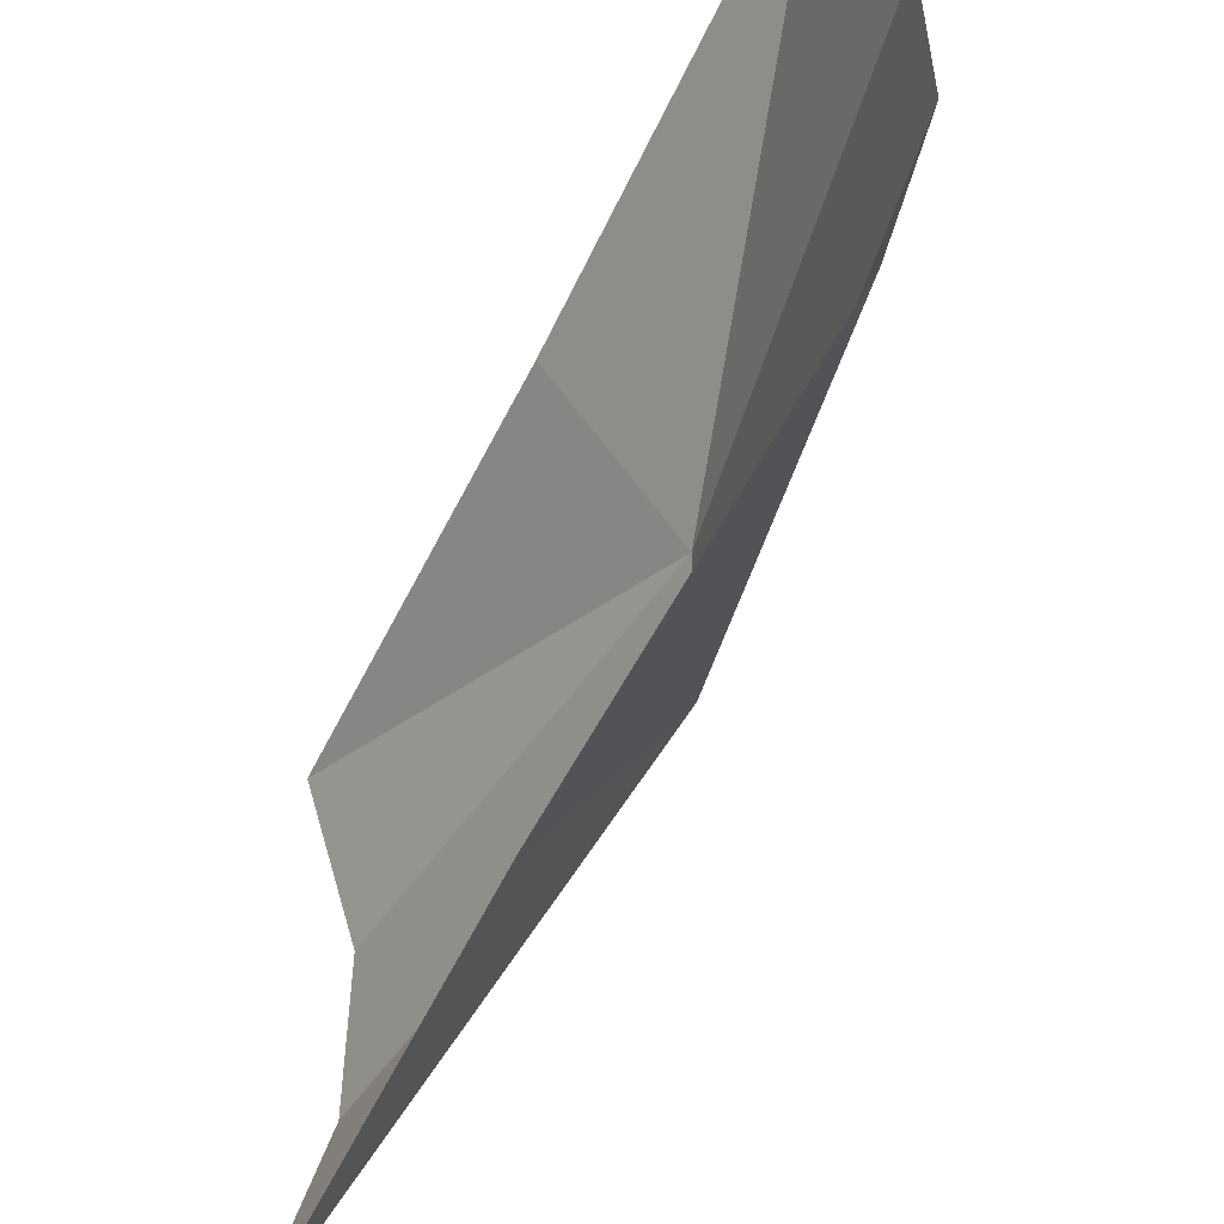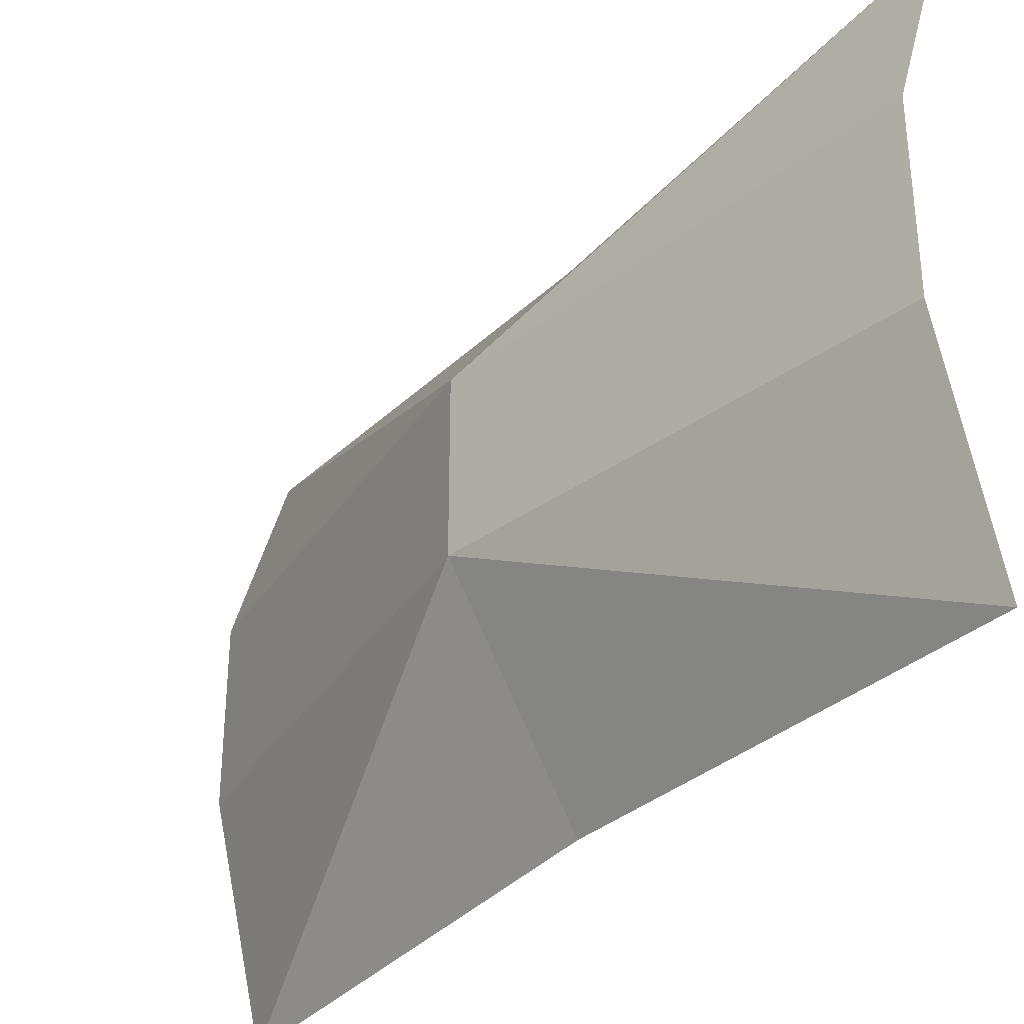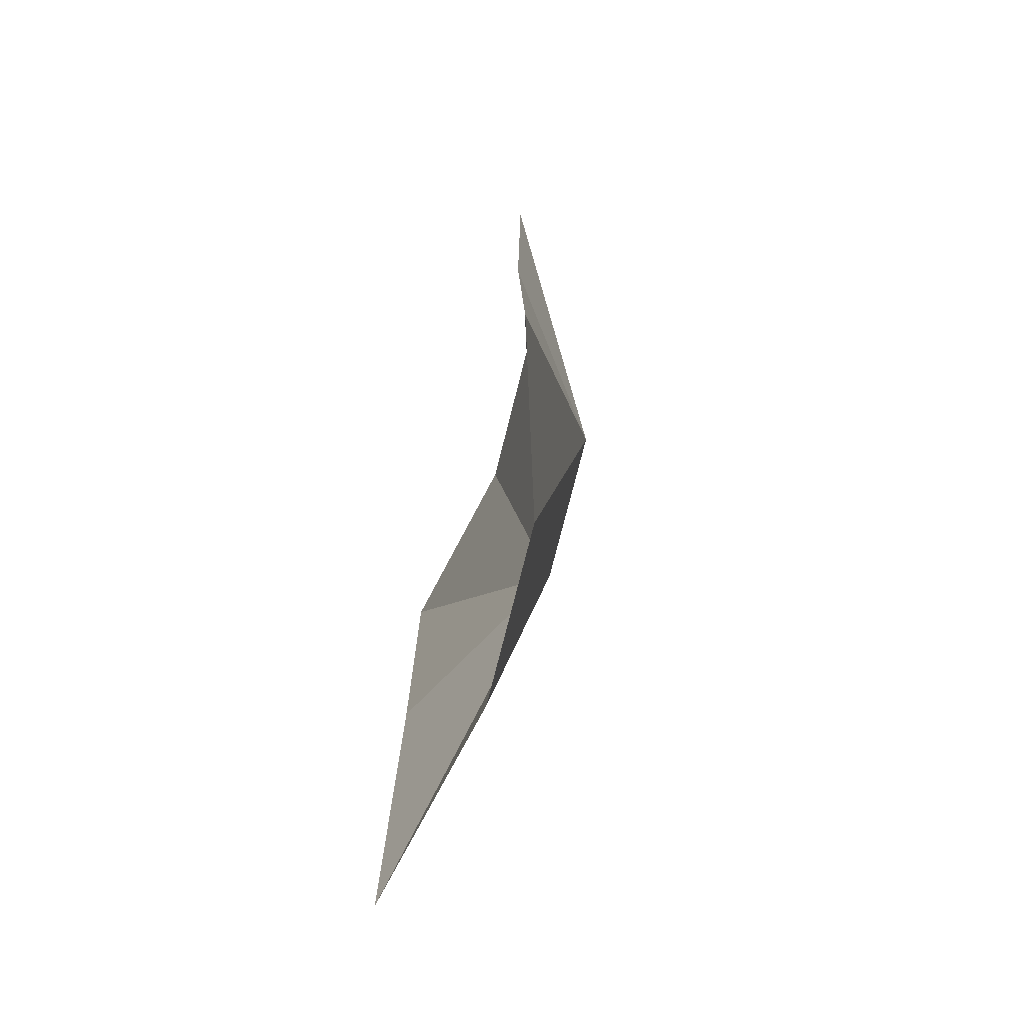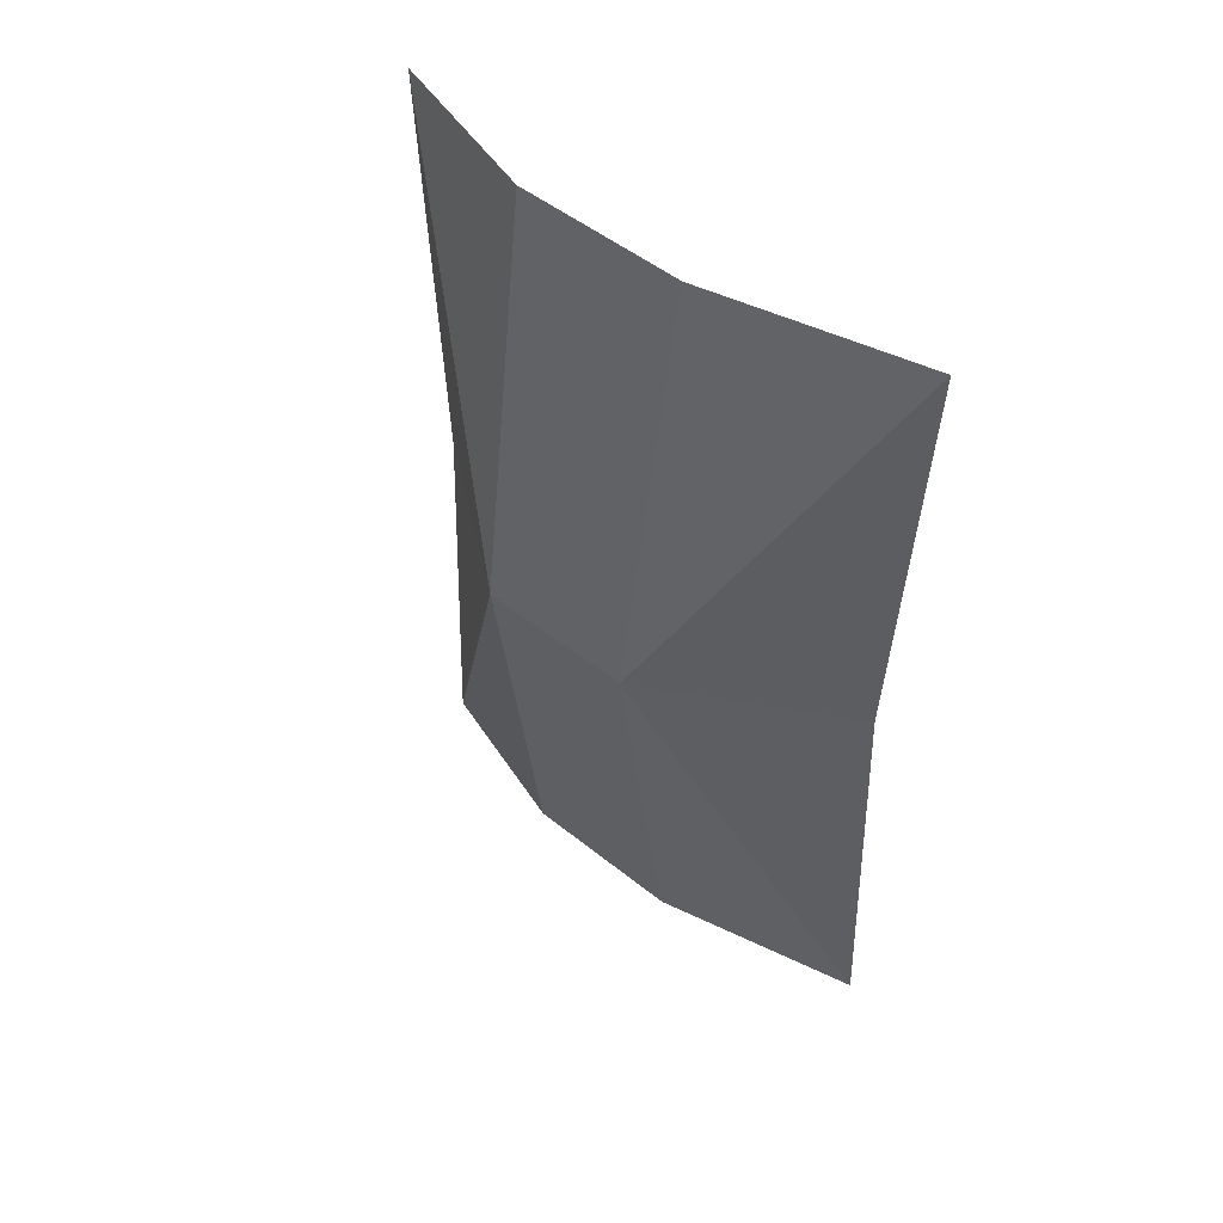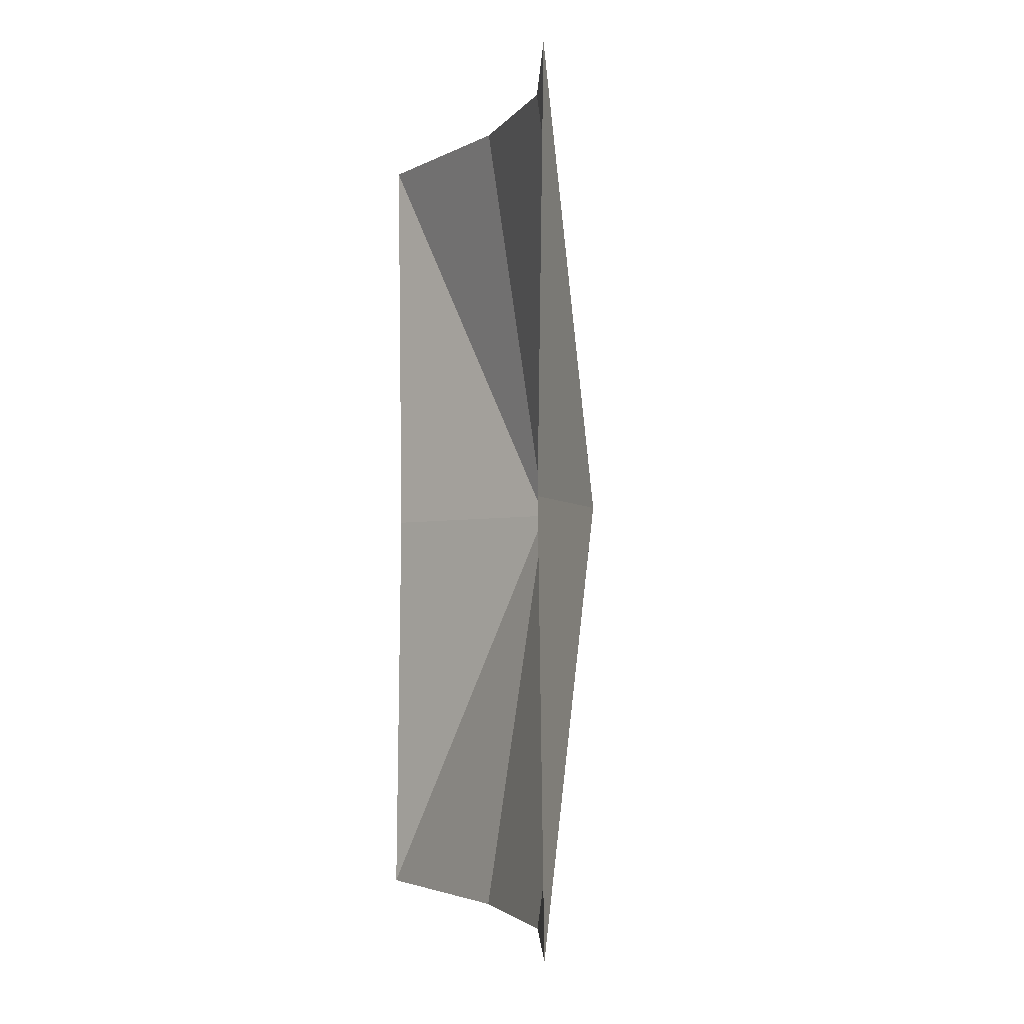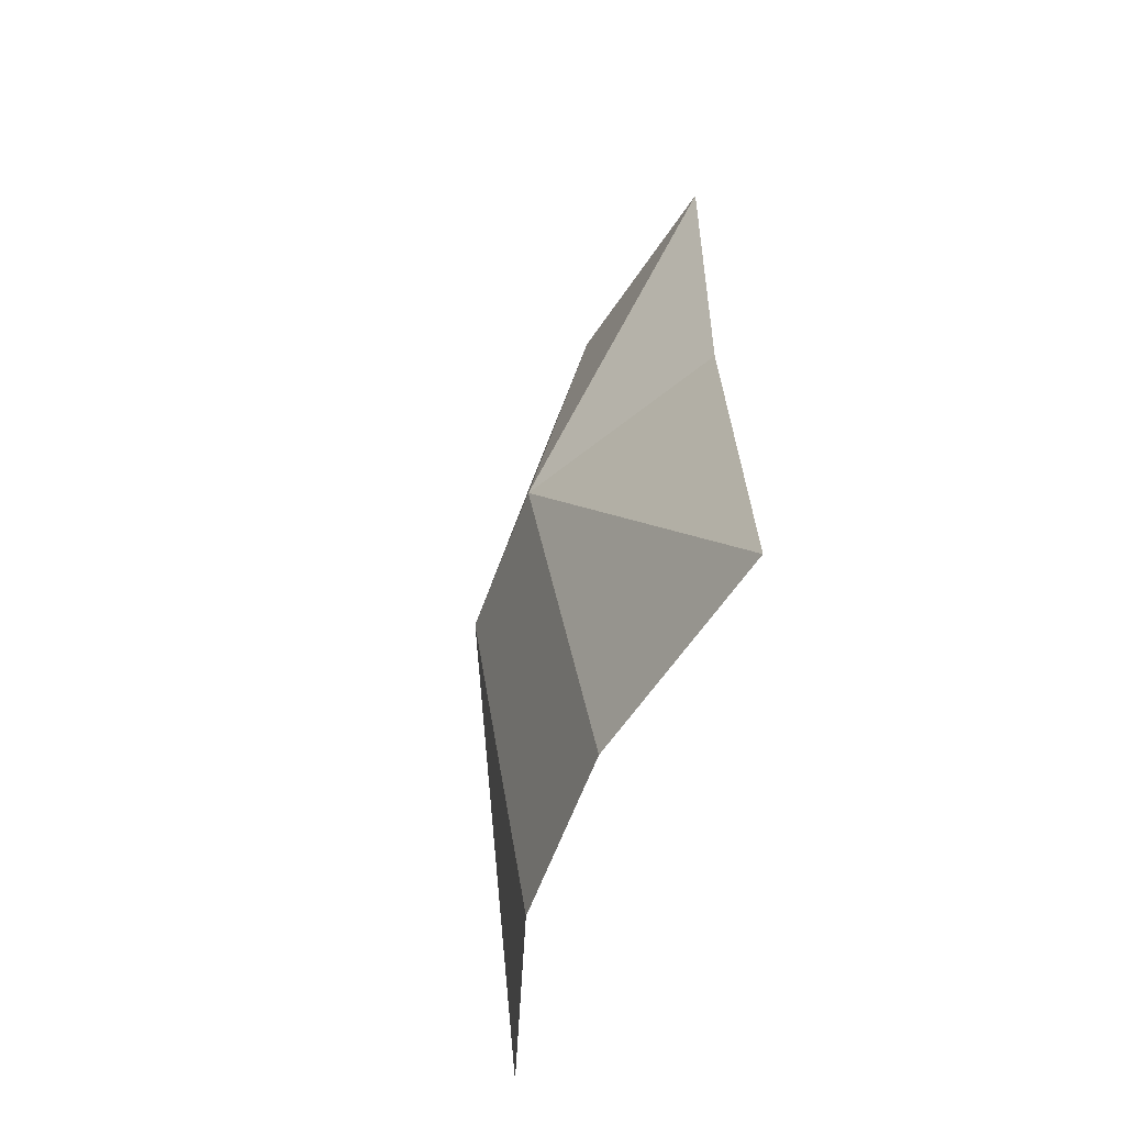
<metadata>
{"format":"obj","ext":"obj","renderer":"f3d","projection":"perspective","resolution":1024,"background":"white","views":[{"elev":-53.0,"azim":155.1,"up":"+Y"},{"elev":-33.3,"azim":-36.1,"up":"+Y"},{"elev":-75.4,"azim":165.9,"up":"+Z"},{"elev":50.2,"azim":-48.6,"up":"+Z"},{"elev":-3.3,"azim":162.0,"up":"+Z"},{"elev":-61.9,"azim":-20.3,"up":"+Z"}]}
</metadata>
<code>
o tetra_sail
v -0.9595 -0.7651 8.093
v -2.167 2.279 -0
v -2.167 -0.6831 0
v -0.9595 -0.7651 8.093
v 0 -4.7 8.093
v -2.167 -0.6831 0
v 0 -4.353 0
v 0 -4.7 8.093
v -2.167 2.279 -0
v 0 5.253 -0
v 0 5.6 -8.093
v -2.167 2.279 -0
v -0.9595 2.411 -8.093
v -2.167 -0.6831 0
v -0.9595 -0.7651 -8.093
v 0 -4.7 -8.093
v -2.167 2.279 -0
v -0.9595 -0.7651 8.093
v -0.9595 2.411 8.093
v -2.167 2.279 -0
v 0 5.6 8.093
v 0 5.253 -0
v -2.167 2.279 -0
v -0.9595 -0.7651 -8.093
v 0 -4.7 -8.093
v -2.167 -0.6831 0
v 0 -4.353 0
v 0 -4.7 -8.093
v -0.9595 -0.7651 -8.093
v -2.167 -0.6831 0
v -0.9595 2.411 -8.093
v -2.167 2.279 -0
v 0 5.6 8.093
v -2.167 2.279 -0
v -0.9595 2.411 8.093
v -0.9595 2.411 -8.093
v -2.167 2.279 -0
v 0 5.6 -8.093
f 1 2 3
f 2 4 3
f 3 4 5
f 4 6 5
f 5 6 7
f 6 8 7
f 9 10 11
f 10 12 11
f 11 12 13
f 12 14 13
f 13 14 15
f 14 16 15
f 17 18 19
f 18 20 19
f 19 20 21
f 20 22 21
f 21 22 23
f 24 25 26
f 25 27 26
f 26 27 28
f 29 30 31
f 30 32 31
f 33 34 35
f 36 37 38

</code>
